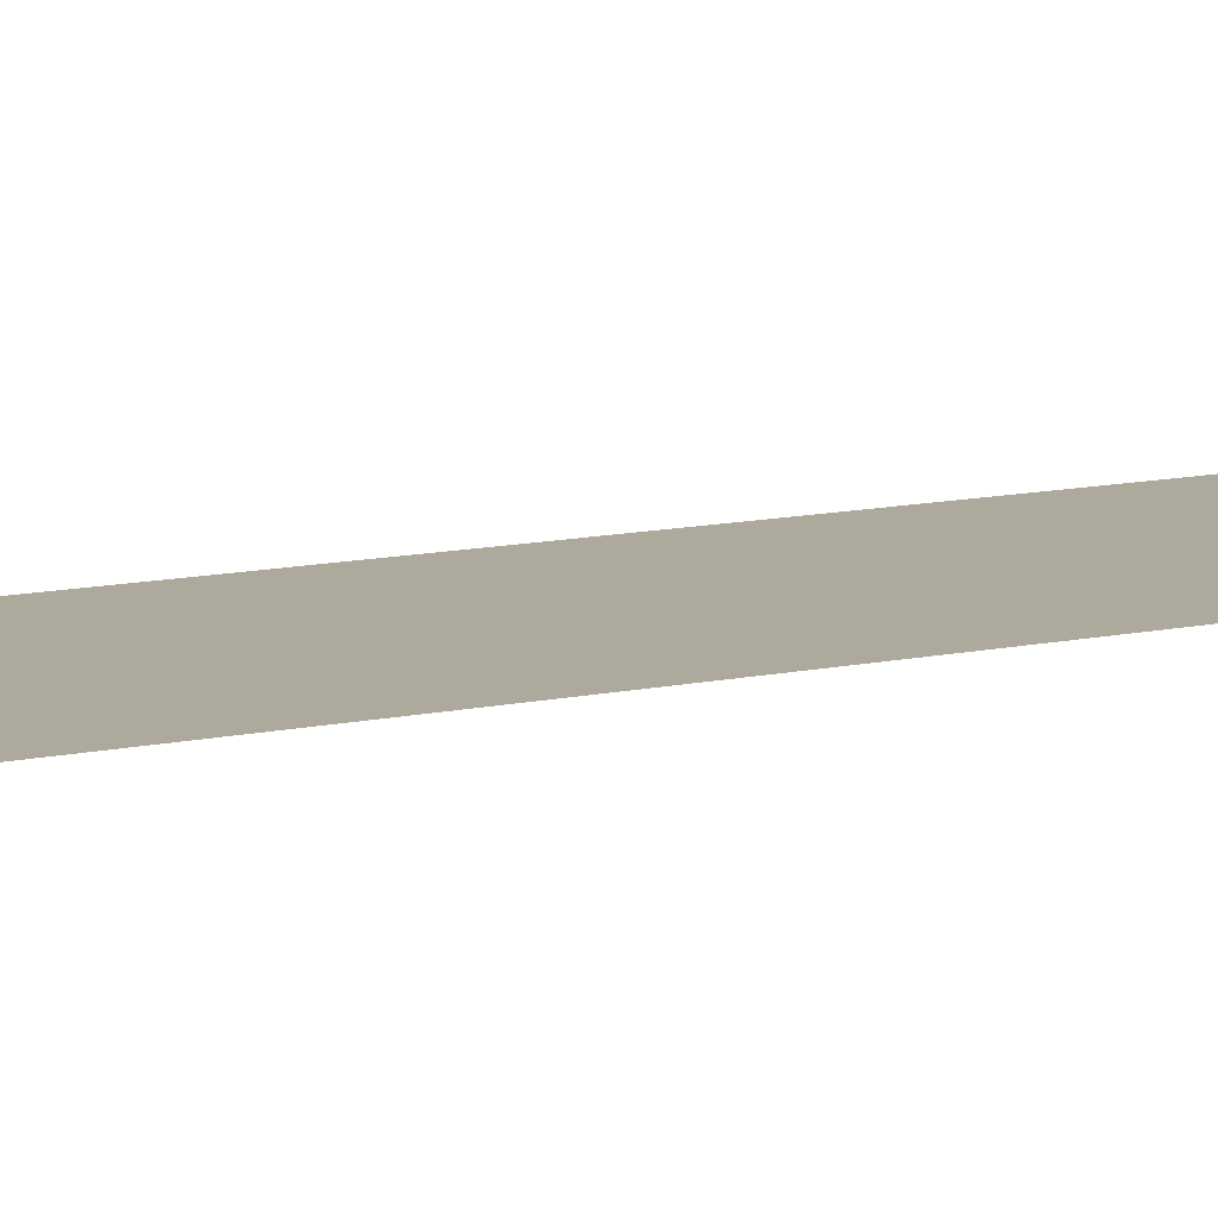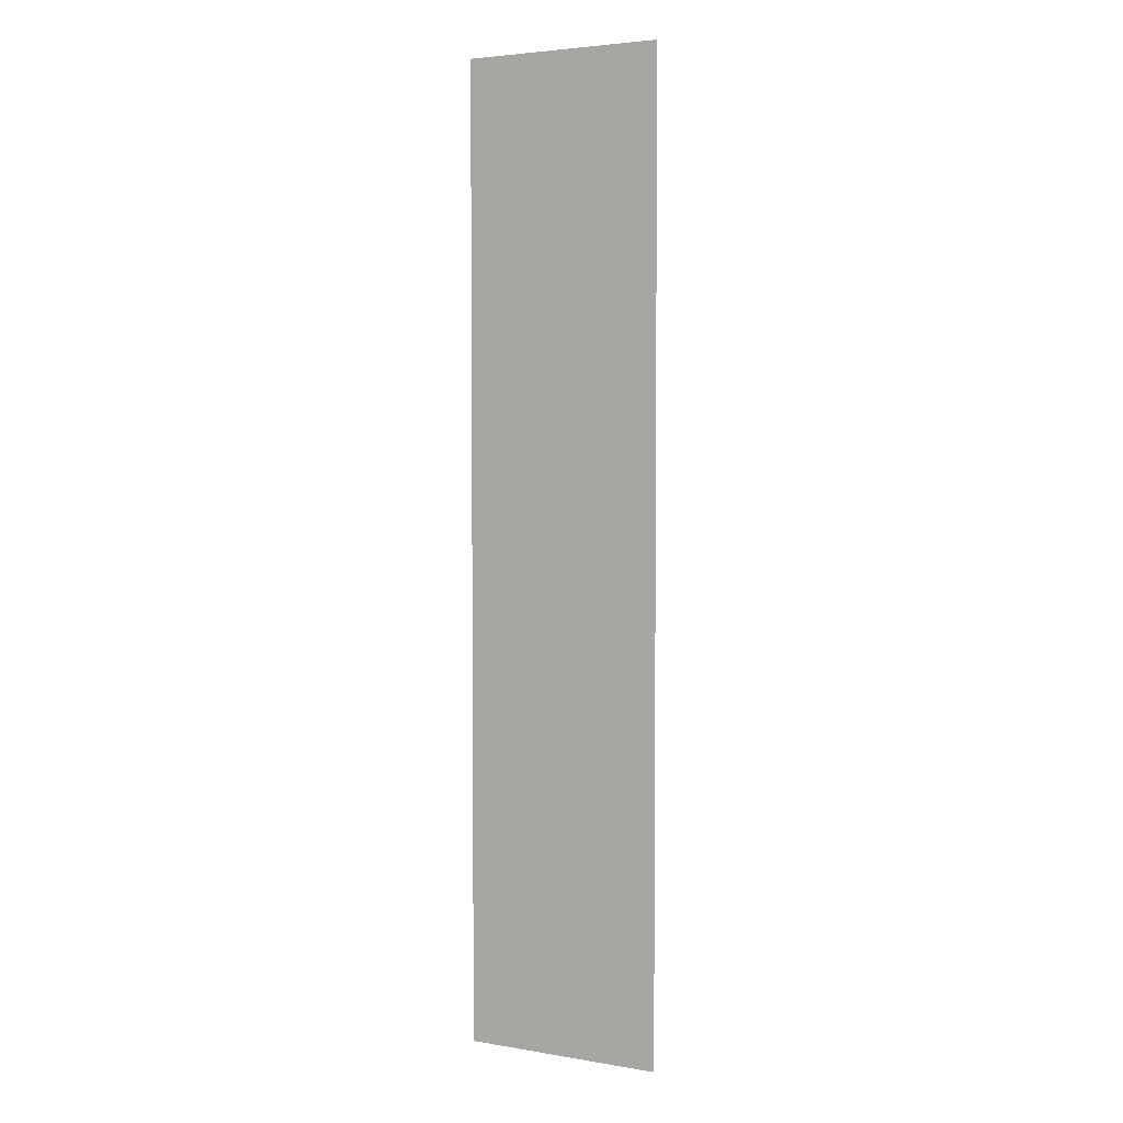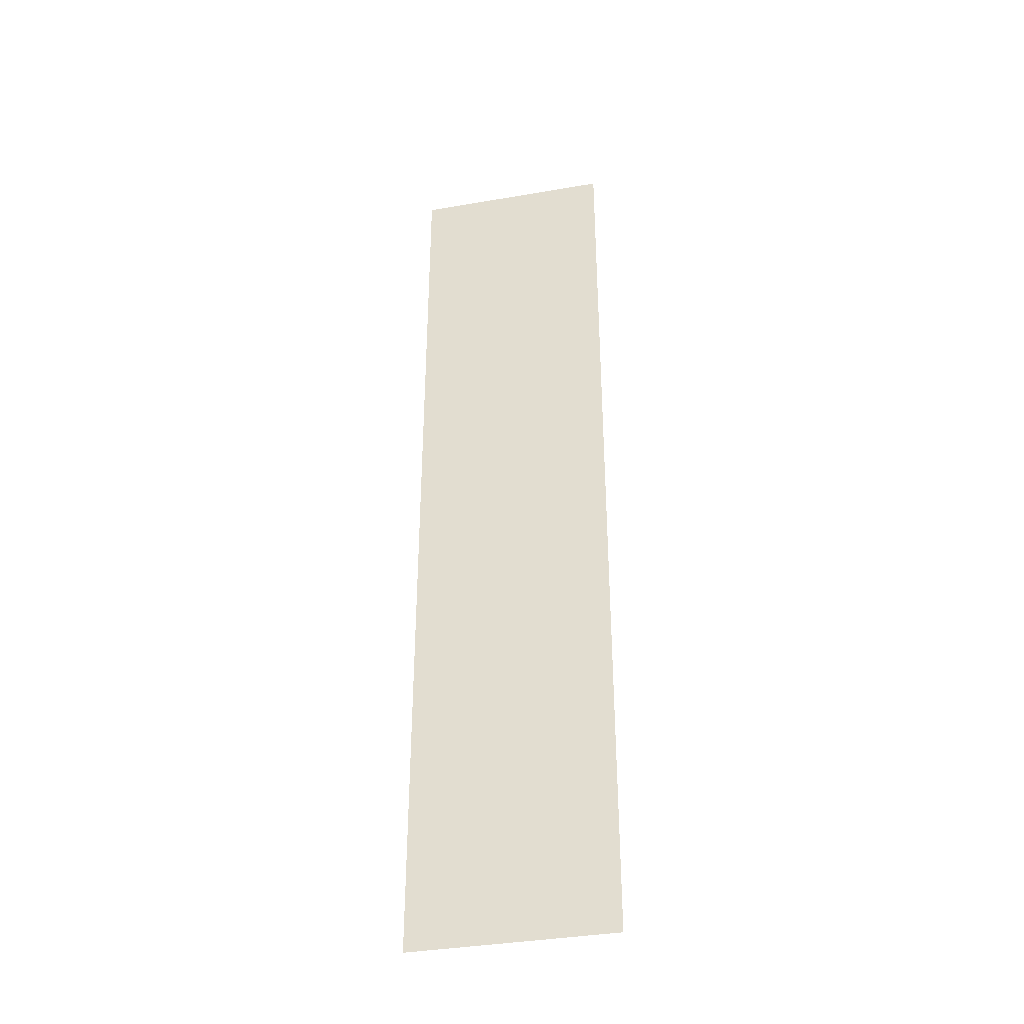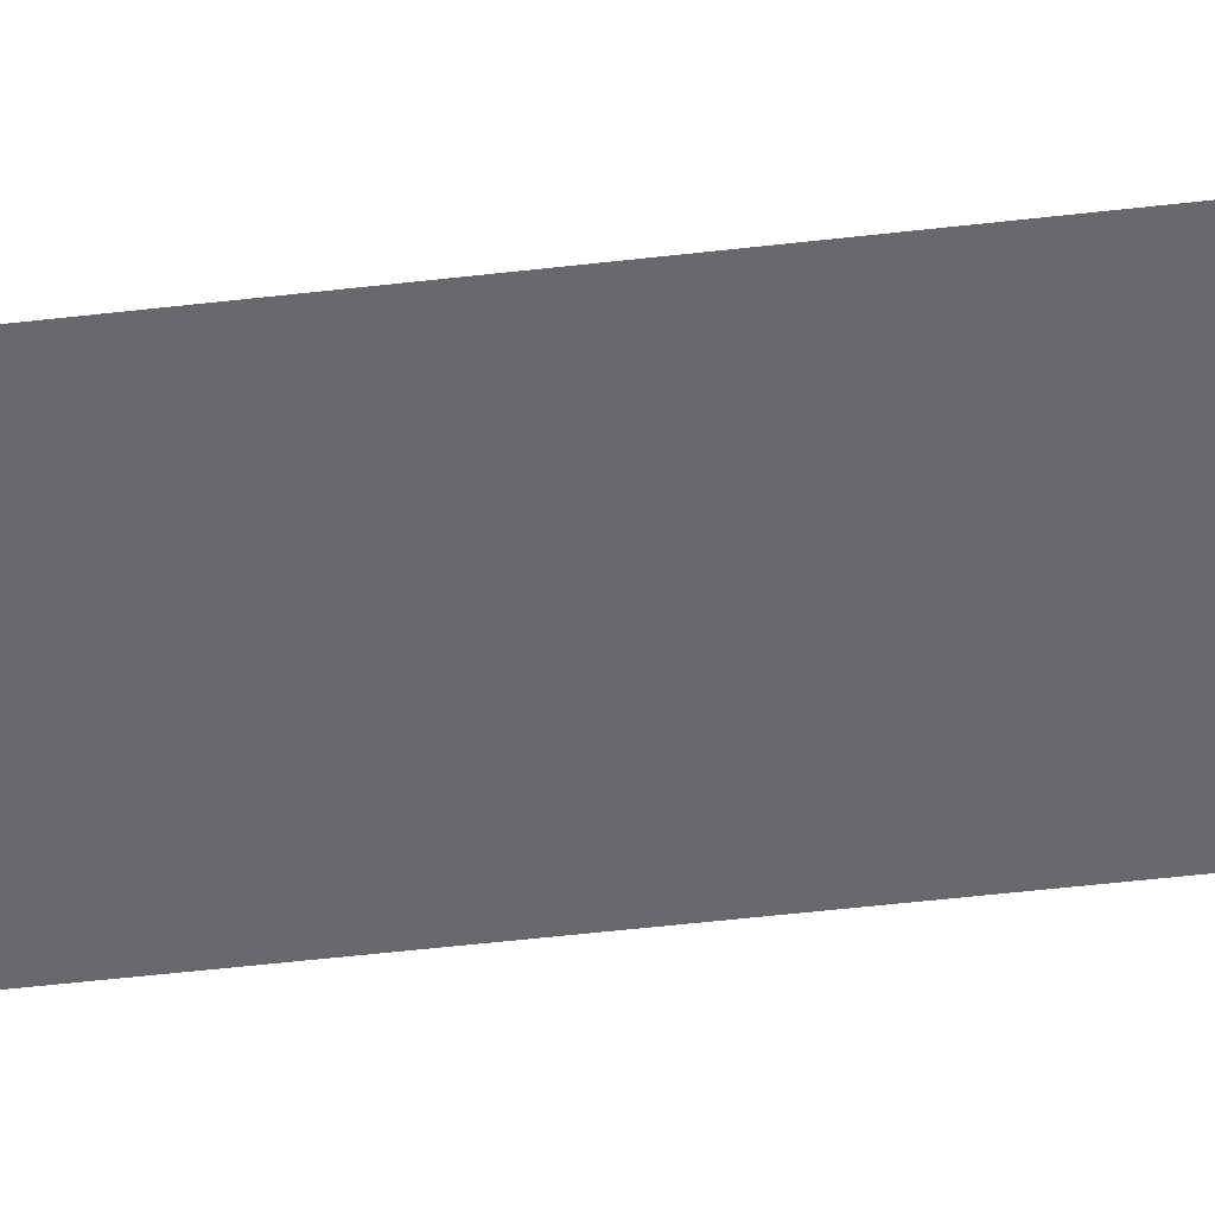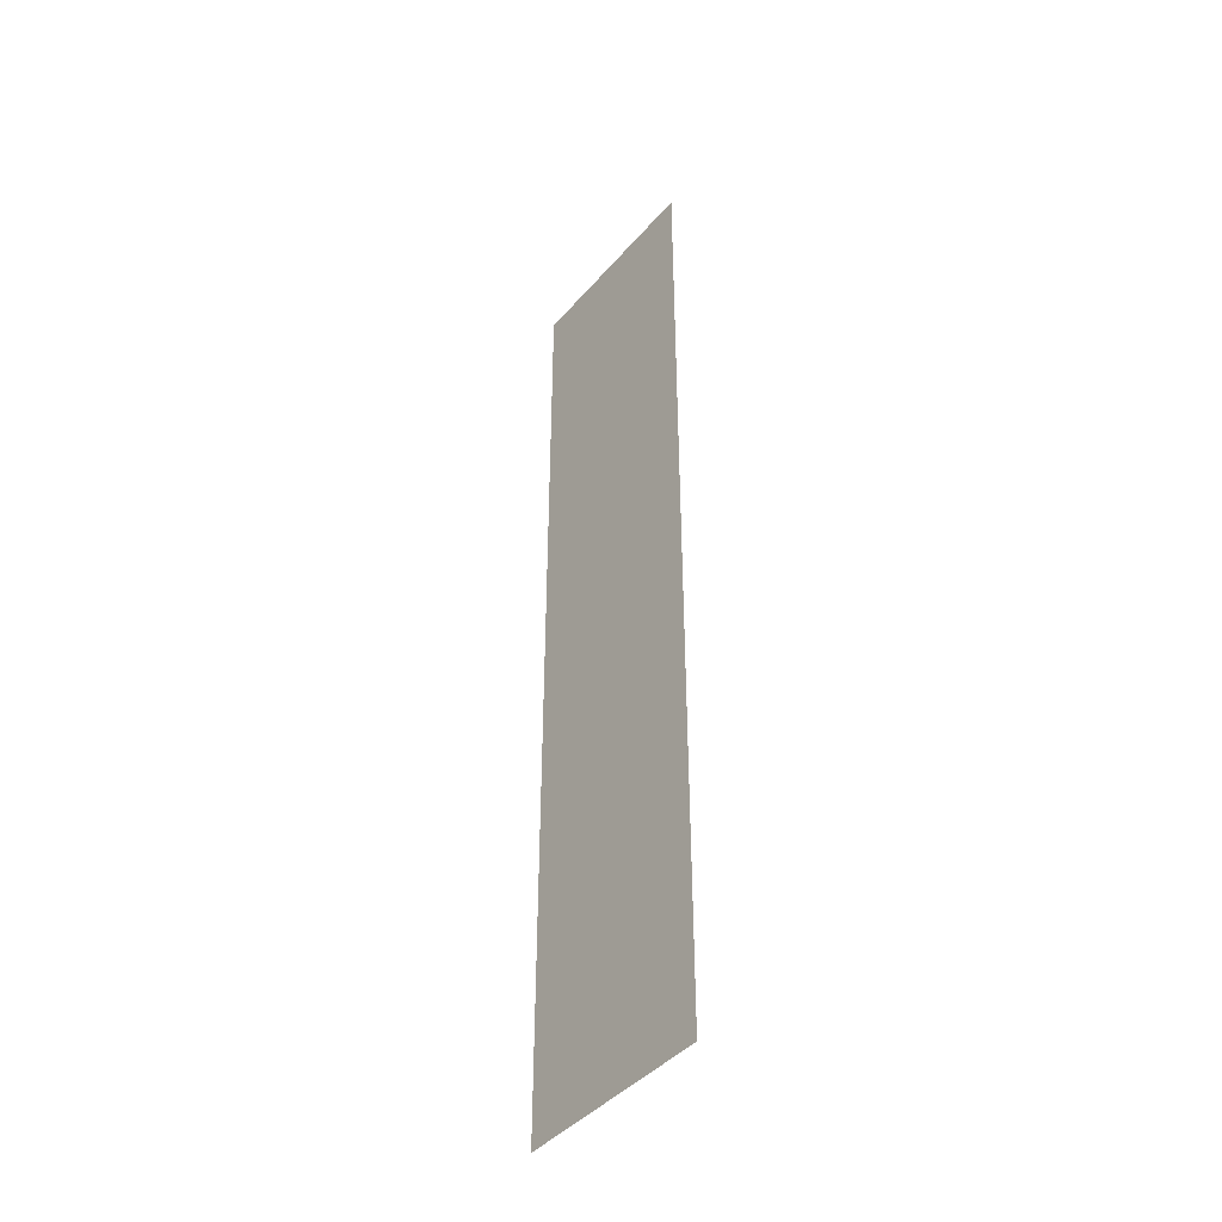
<metadata>
{"format":"obj","ext":"obj","renderer":"f3d","projection":"perspective","resolution":1024,"background":"white","views":[{"elev":8.9,"azim":55.4,"up":"+Y"},{"elev":3.9,"azim":28.9,"up":"+Z"},{"elev":-37.7,"azim":-167.6,"up":"+Z"},{"elev":-52.7,"azim":97.1,"up":"+Y"},{"elev":-42.5,"azim":-127.1,"up":"+Z"}]}
</metadata>
<code>
v  -556.5 -157.8 -5622
v  -286 -157.8 -5622
v  -286 -157.8 -6926
v  -556.5 -157.8 -6926
v  -15.43 -157.8 -5622
v  -15.43 -157.8 -6926
v  255.1 -157.8 -5622
v  255.1 -157.8 -6926
v  525.7 -157.8 -5622
v  525.7 -157.8 -6926
v  -286 -157.8 -8230
v  -556.5 -157.8 -8230
v  -15.43 -157.8 -8230
v  255.1 -157.8 -8230
v  525.7 -157.8 -8230
v  -286 -157.8 -9534
v  -556.5 -157.8 -9534
v  -15.43 -157.8 -9534
v  255.1 -157.8 -9534
v  525.7 -157.8 -9534
v  -286 -157.8 -1.084e+04
v  -556.5 -157.8 -1.084e+04
v  -15.43 -157.8 -1.084e+04
v  255.1 -157.8 -1.084e+04
v  525.7 -157.8 -1.084e+04
g L_LavaWorldPiece_Lava_b
f 1 2 3 4
f 2 5 6 3
f 5 7 8 6
f 7 9 10 8
f 4 3 11 12
f 3 6 13 11
f 6 8 14 13
f 8 10 15 14
f 12 11 16 17
f 11 13 18 16
f 13 14 19 18
f 14 15 20 19
f 17 16 21 22
f 16 18 23 21
f 18 19 24 23
f 19 20 25 24

</code>
